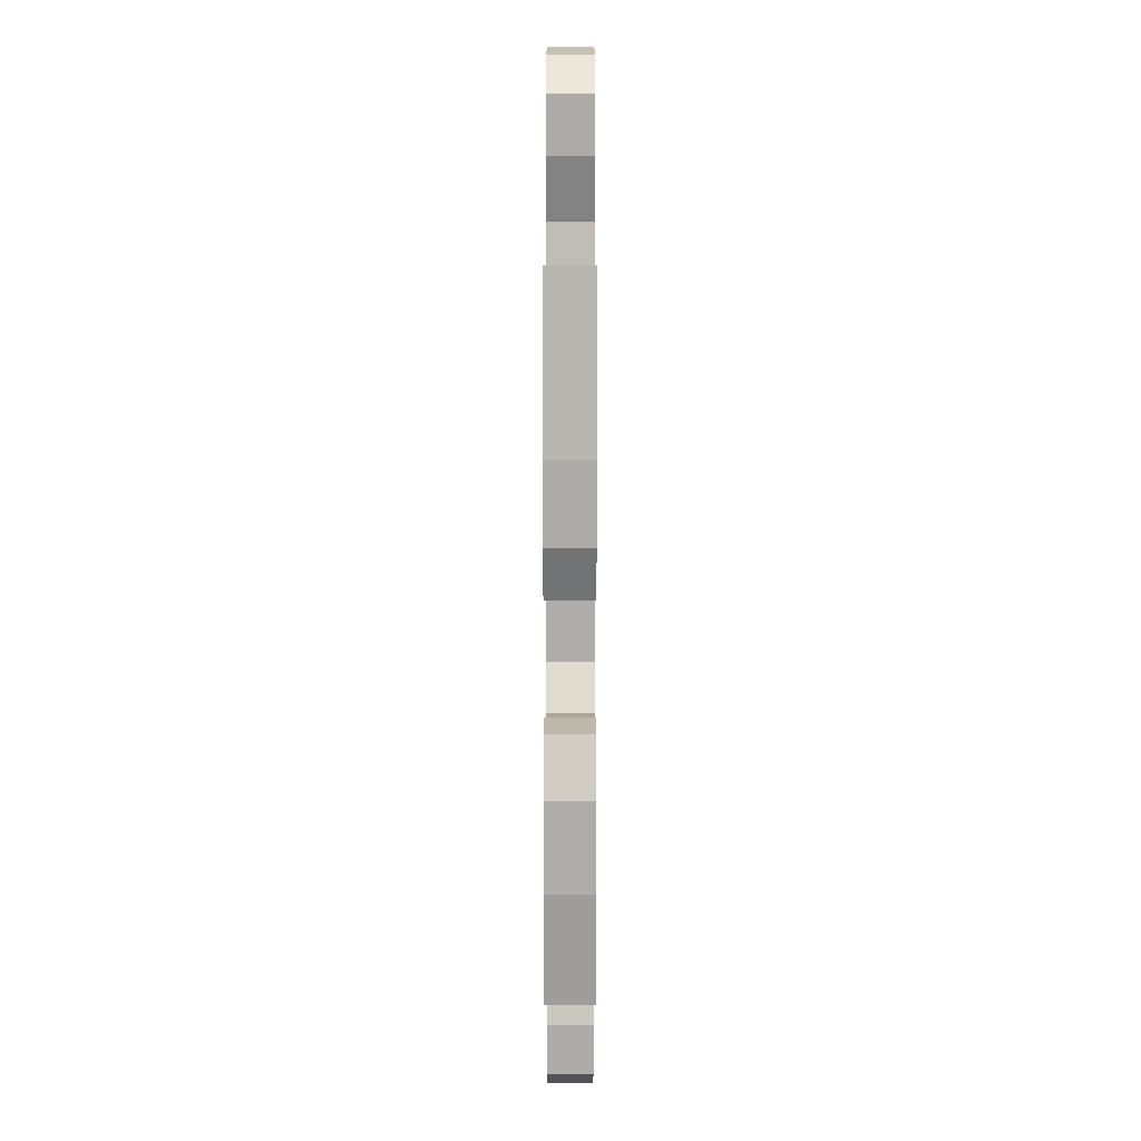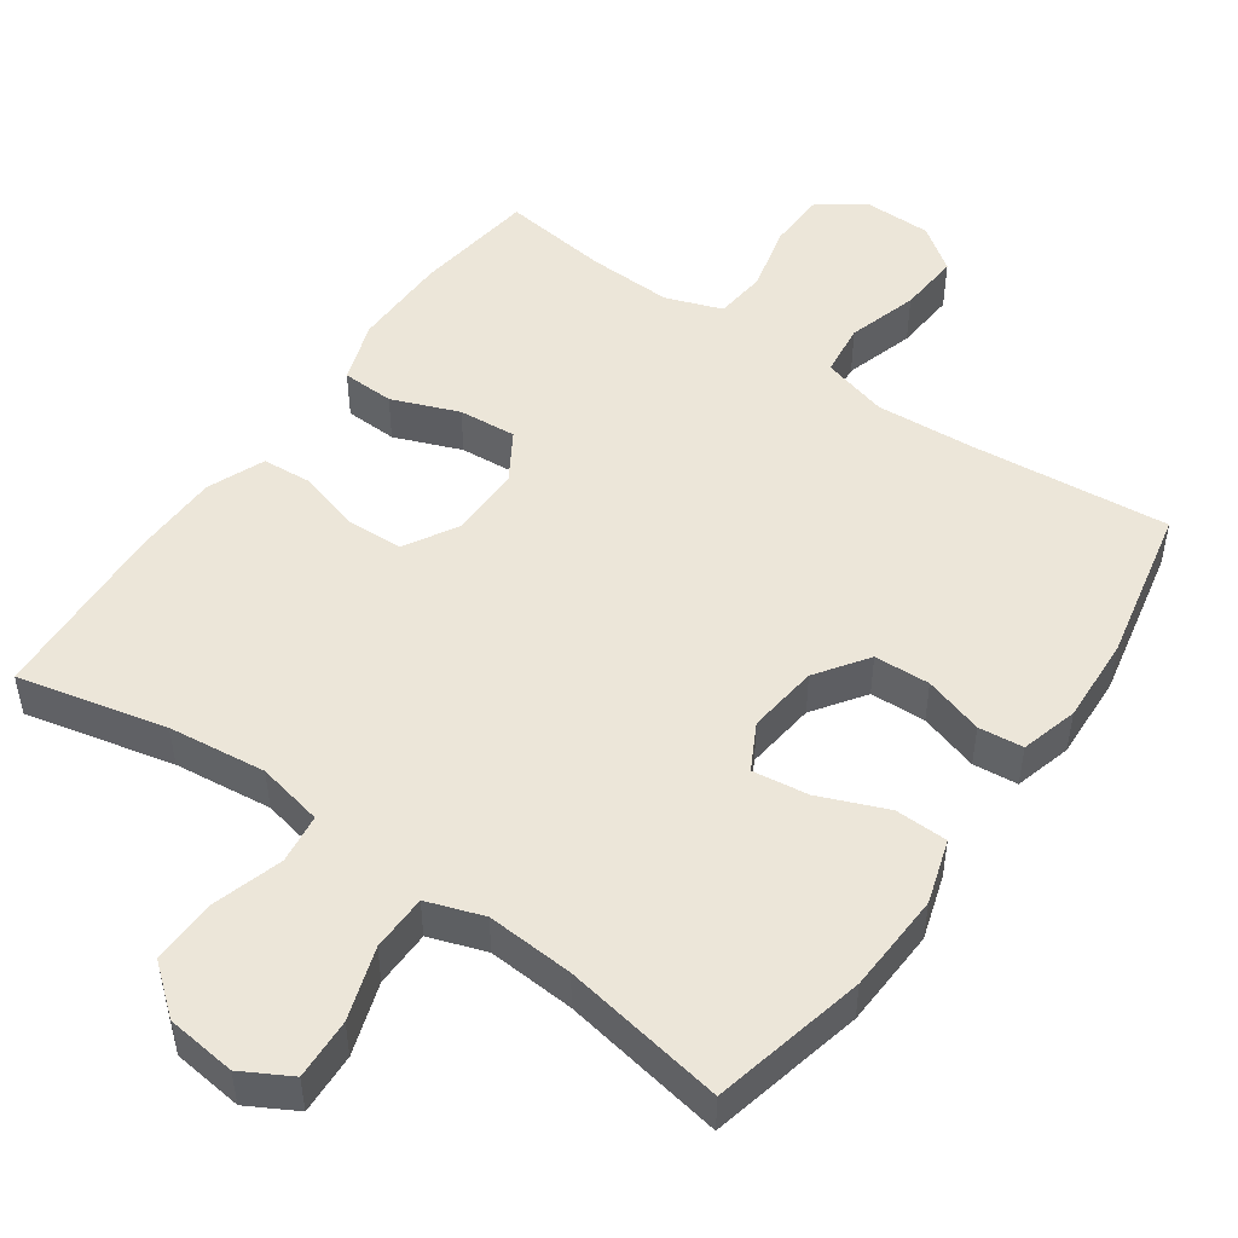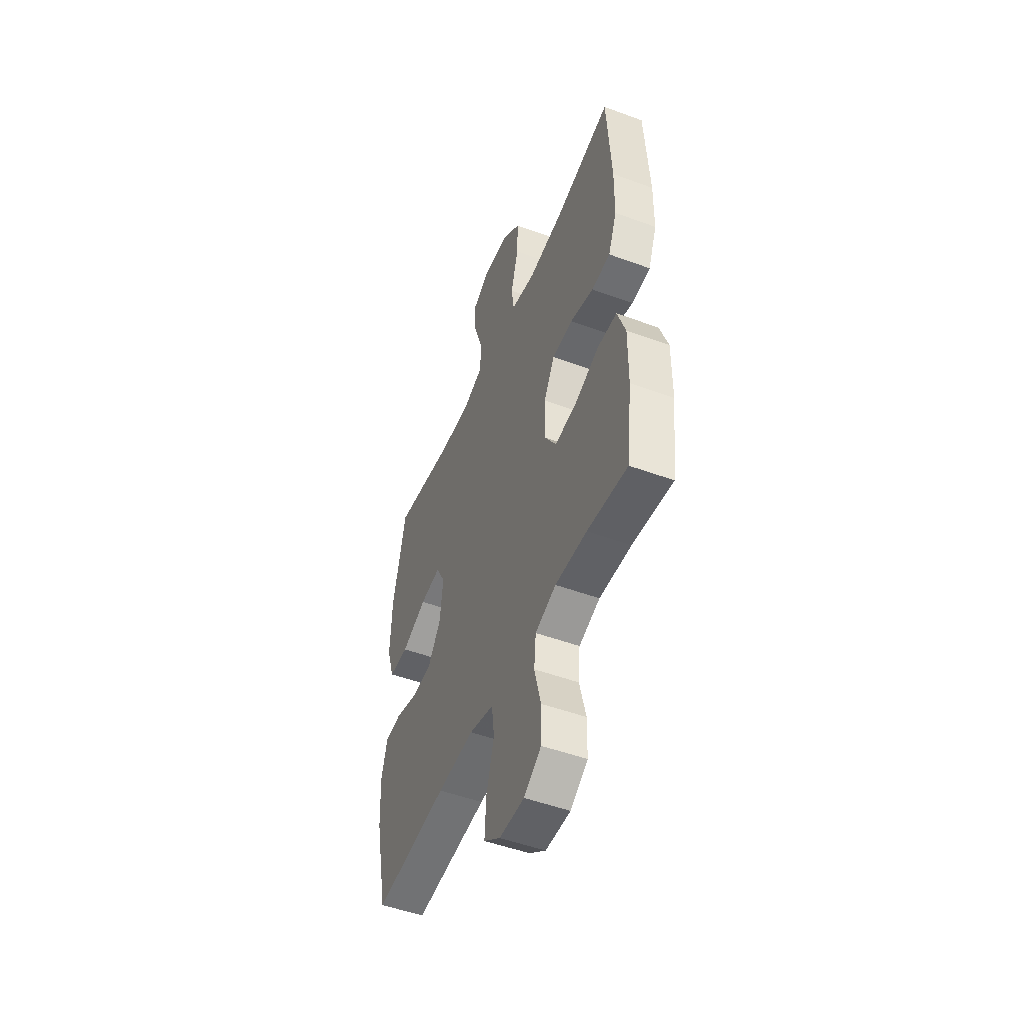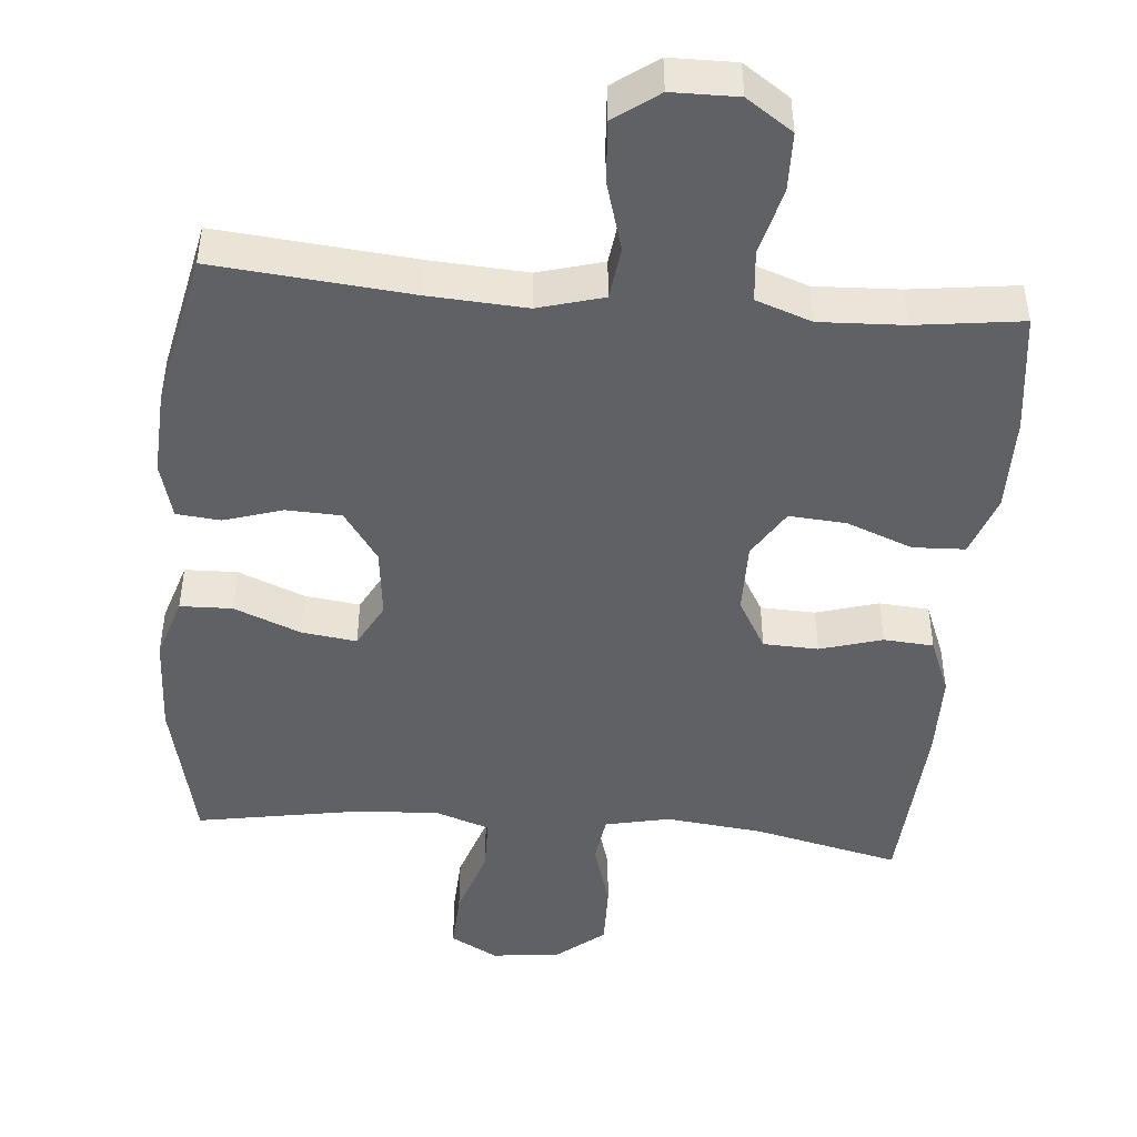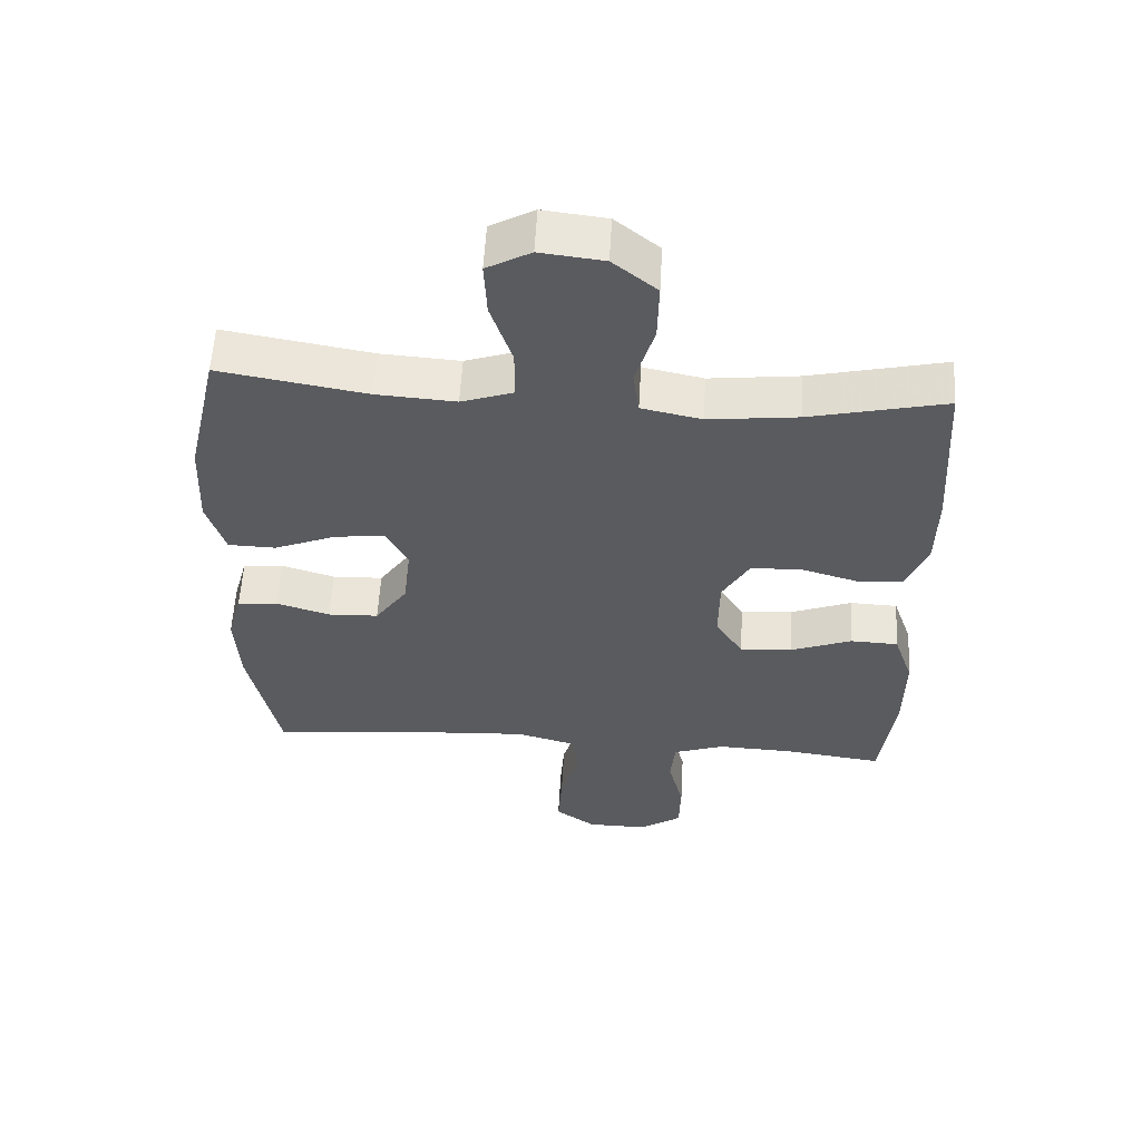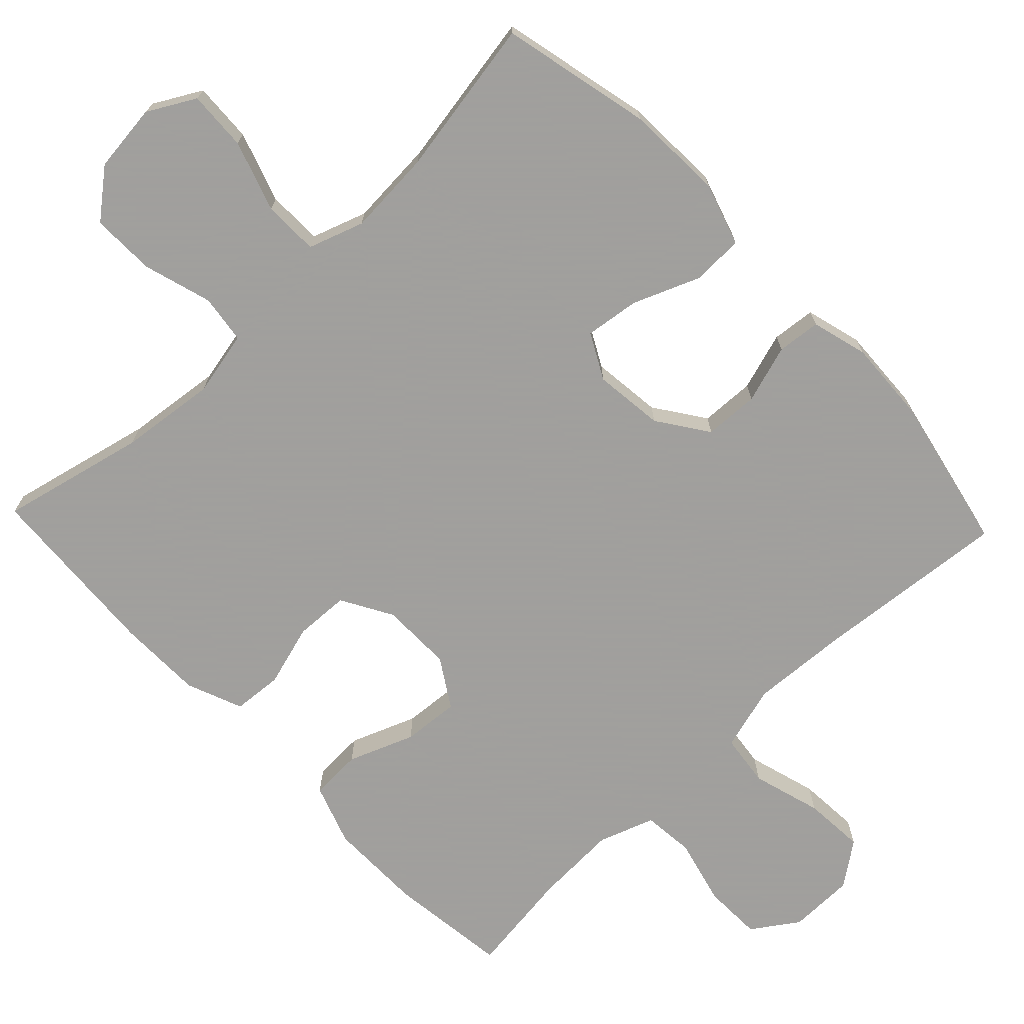
<metadata>
{"format":"obj","ext":"obj","renderer":"f3d","projection":"perspective","resolution":1024,"background":"white","views":[{"elev":12.2,"azim":-89.9,"up":"+Z"},{"elev":49.4,"azim":35.1,"up":"+Y"},{"elev":-50.3,"azim":-112.0,"up":"+Z"},{"elev":-46.4,"azim":175.0,"up":"+Y"},{"elev":57.1,"azim":-176.8,"up":"+Z"},{"elev":-71.5,"azim":43.6,"up":"+Y"}]}
</metadata>
<code>
v 0.5 0.07 0.5
v 0.547 0.07 0.293
v 0.553 0.07 0.158
v 0.526 0.07 0.072
v 0.455 0.07 0.07
v 0.364 0.07 0.107
v 0.289 0.07 0.117
v 0.256 0.07 0.055
v 0.267 0.07 -0.041
v 0.315 0.07 -0.11
v 0.39 0.07 -0.113
v 0.47 0.07 -0.088
v 0.53 0.07 -0.094
v 0.551 0.07 -0.171
v 0.545 0.07 -0.287
v 0.5 0.07 -0.5
v 0.232 0.07 -0.475
v 0.099 0.07 -0.467
v 0.01 0.07 -0.492
v 0.001 0.07 -0.564
v 0.029 0.07 -0.659
v 0.035 0.07 -0.743
v -0.025 0.07 -0.787
v -0.115 0.07 -0.788
v -0.178 0.07 -0.745
v -0.18 0.07 -0.665
v -0.157 0.07 -0.573
v -0.164 0.07 -0.503
v -0.24 0.07 -0.476
v -0.355 0.07 -0.481
v -0.5 0.07 -0.5
v -0.521 0.07 -0.335
v -0.522 0.07 -0.205
v -0.493 0.07 -0.121
v -0.422 0.07 -0.118
v -0.332 0.07 -0.153
v -0.254 0.07 -0.159
v -0.213 0.07 -0.093
v -0.214 0.07 0.005
v -0.254 0.07 0.075
v -0.329 0.07 0.078
v -0.414 0.07 0.053
v -0.482 0.07 0.058
v -0.513 0.07 0.135
v -0.515 0.07 0.252
v -0.5 0.07 0.5
v -0.3 0.07 0.454
v -0.168 0.07 0.439
v -0.079 0.07 0.458
v -0.07 0.07 0.525
v -0.098 0.07 0.619
v -0.1 0.07 0.707
v -0.035 0.07 0.76
v 0.059 0.07 0.771
v 0.124 0.07 0.735
v 0.12 0.07 0.653
v 0.088 0.07 0.556
v 0.089 0.07 0.48
v 0.165 0.07 0.454
v 0.282 0.07 0.462
v 0.5 0 0.5
v 0.547 0 0.293
v 0.553 0 0.158
v 0.526 0 0.072
v 0.455 0 0.07
v 0.364 0 0.107
v 0.289 0 0.117
v 0.256 0 0.055
v 0.267 0 -0.041
v 0.315 0 -0.11
v 0.39 0 -0.113
v 0.47 0 -0.088
v 0.53 0 -0.094
v 0.551 0 -0.171
v 0.545 0 -0.287
v 0.5 0 -0.5
v 0.232 0 -0.475
v 0.099 0 -0.467
v 0.01 0 -0.492
v 0.001 0 -0.564
v 0.029 0 -0.659
v 0.035 0 -0.743
v -0.025 0 -0.787
v -0.115 0 -0.788
v -0.178 0 -0.745
v -0.18 0 -0.665
v -0.157 0 -0.573
v -0.164 0 -0.503
v -0.24 0 -0.476
v -0.355 0 -0.481
v -0.5 0 -0.5
v -0.521 0 -0.335
v -0.522 0 -0.205
v -0.493 0 -0.121
v -0.422 0 -0.118
v -0.332 0 -0.153
v -0.254 0 -0.159
v -0.213 0 -0.093
v -0.214 0 0.005
v -0.254 0 0.075
v -0.329 0 0.078
v -0.414 0 0.053
v -0.482 0 0.058
v -0.513 0 0.135
v -0.515 0 0.252
v -0.5 0 0.5
v -0.3 0 0.454
v -0.168 0 0.439
v -0.079 0 0.458
v -0.07 0 0.525
v -0.098 0 0.619
v -0.1 0 0.707
v -0.035 0 0.76
v 0.059 0 0.771
v 0.124 0 0.735
v 0.12 0 0.653
v 0.088 0 0.556
v 0.089 0 0.48
v 0.165 0 0.454
v 0.282 0 0.462
f 55 56 57
f 54 55 57
f 53 54 57
f 52 53 57
f 51 52 57
f 50 51 57
f 49 50 57 58
f 48 49 58 59
f 45 46 47
f 44 45 47
f 43 44 47
f 42 43 47
f 41 42 47
f 40 41 47 48
f 39 40 48 59
f 34 35 36
f 33 34 36
f 32 33 36
f 31 32 36
f 30 31 36
f 29 30 36 37
f 28 29 37 38
f 25 26 27
f 24 25 27
f 23 24 27
f 22 23 27
f 21 22 27
f 20 21 27
f 19 20 27 28
f 39 59 60
f 38 39 60
f 28 38 60
f 19 28 60
f 18 19 60
f 15 16 17
f 14 15 17
f 13 14 17
f 12 13 17
f 11 12 17
f 4 5 6
f 3 4 6
f 2 3 6
f 1 2 6
f 60 1 6
f 60 6 7
f 10 11 17 18
f 9 10 18
f 8 9 18
f 8 18 60
f 7 8 60
f 117 116 115
f 117 115 114
f 117 114 113
f 117 113 112
f 117 112 111
f 117 111 110
f 118 117 110 109
f 119 118 109 108
f 107 106 105
f 107 105 104
f 107 104 103
f 107 103 102
f 107 102 101
f 108 107 101 100
f 119 108 100 99
f 96 95 94
f 96 94 93
f 96 93 92
f 96 92 91
f 96 91 90
f 97 96 90 89
f 98 97 89 88
f 87 86 85
f 87 85 84
f 87 84 83
f 87 83 82
f 87 82 81
f 87 81 80
f 88 87 80 79
f 120 119 99
f 120 99 98
f 120 98 88
f 120 88 79
f 120 79 78
f 77 76 75
f 77 75 74
f 77 74 73
f 77 73 72
f 77 72 71
f 66 65 64
f 66 64 63
f 66 63 62
f 66 62 61
f 66 61 120
f 67 66 120
f 78 77 71 70
f 78 70 69
f 78 69 68
f 120 78 68
f 120 68 67
f 1 61 62 2
f 2 62 63 3
f 3 63 64 4
f 4 64 65 5
f 5 65 66 6
f 6 66 67 7
f 7 67 68 8
f 8 68 69 9
f 9 69 70 10
f 10 70 71 11
f 11 71 72 12
f 12 72 73 13
f 13 73 74 14
f 14 74 75 15
f 15 75 76 16
f 16 76 77 17
f 17 77 78 18
f 18 78 79 19
f 19 79 80 20
f 20 80 81 21
f 21 81 82 22
f 22 82 83 23
f 23 83 84 24
f 24 84 85 25
f 25 85 86 26
f 26 86 87 27
f 27 87 88 28
f 28 88 89 29
f 29 89 90 30
f 30 90 91 31
f 31 91 92 32
f 32 92 93 33
f 33 93 94 34
f 34 94 95 35
f 35 95 96 36
f 36 96 97 37
f 37 97 98 38
f 38 98 99 39
f 39 99 100 40
f 40 100 101 41
f 41 101 102 42
f 42 102 103 43
f 43 103 104 44
f 44 104 105 45
f 45 105 106 46
f 46 106 107 47
f 47 107 108 48
f 48 108 109 49
f 49 109 110 50
f 50 110 111 51
f 51 111 112 52
f 52 112 113 53
f 53 113 114 54
f 54 114 115 55
f 55 115 116 56
f 56 116 117 57
f 57 117 118 58
f 58 118 119 59
f 59 119 120 60
f 60 120 61 1

</code>
